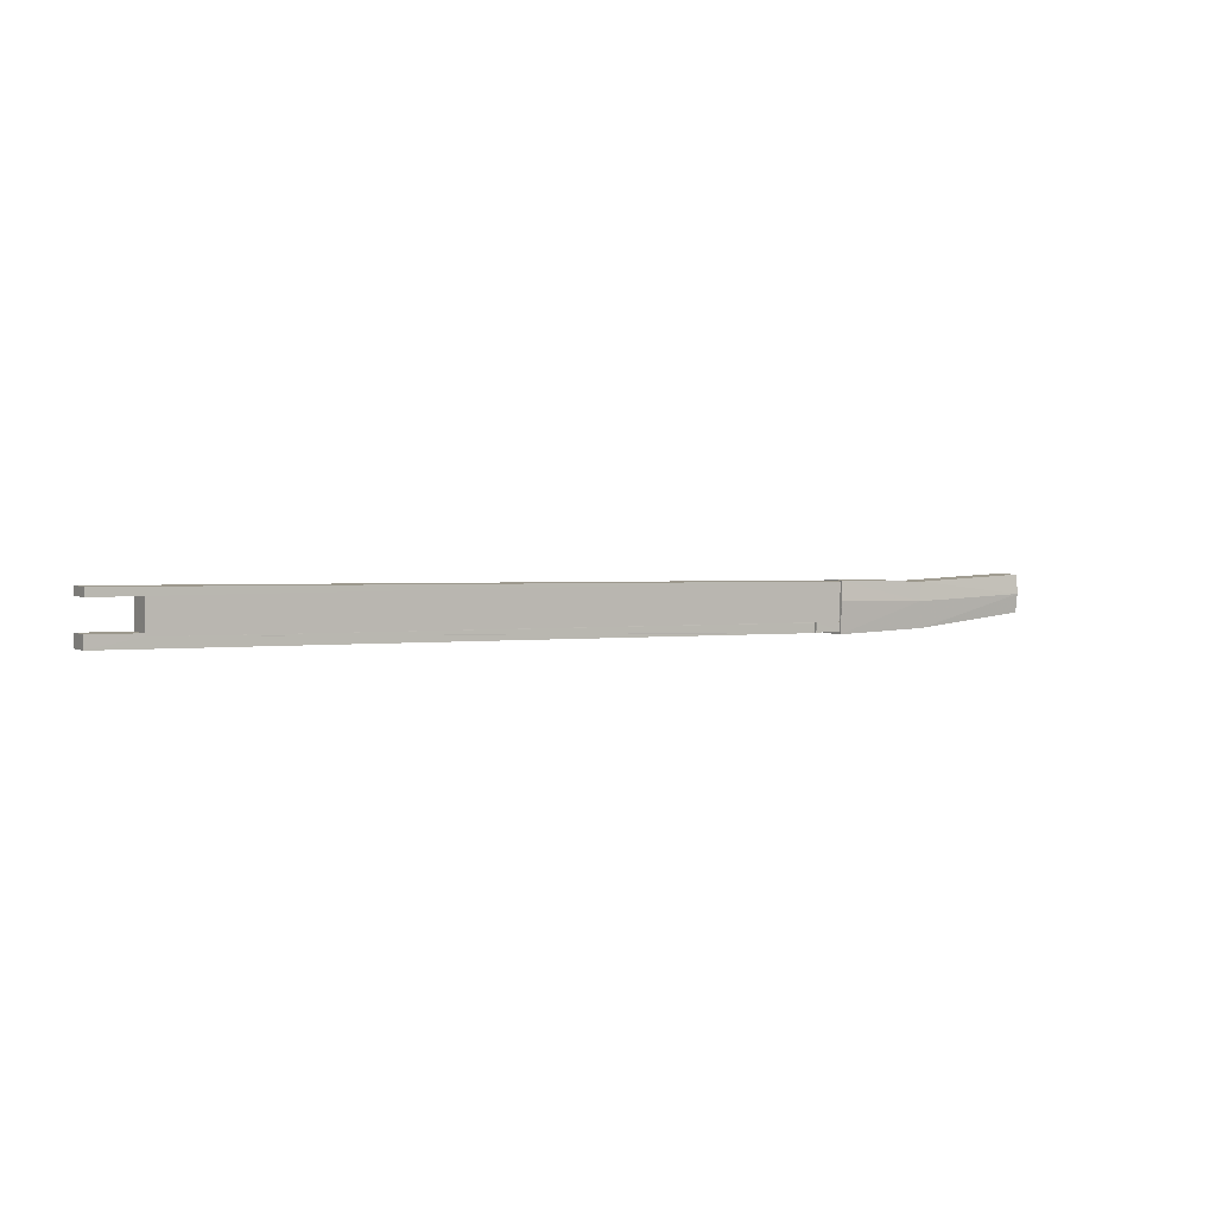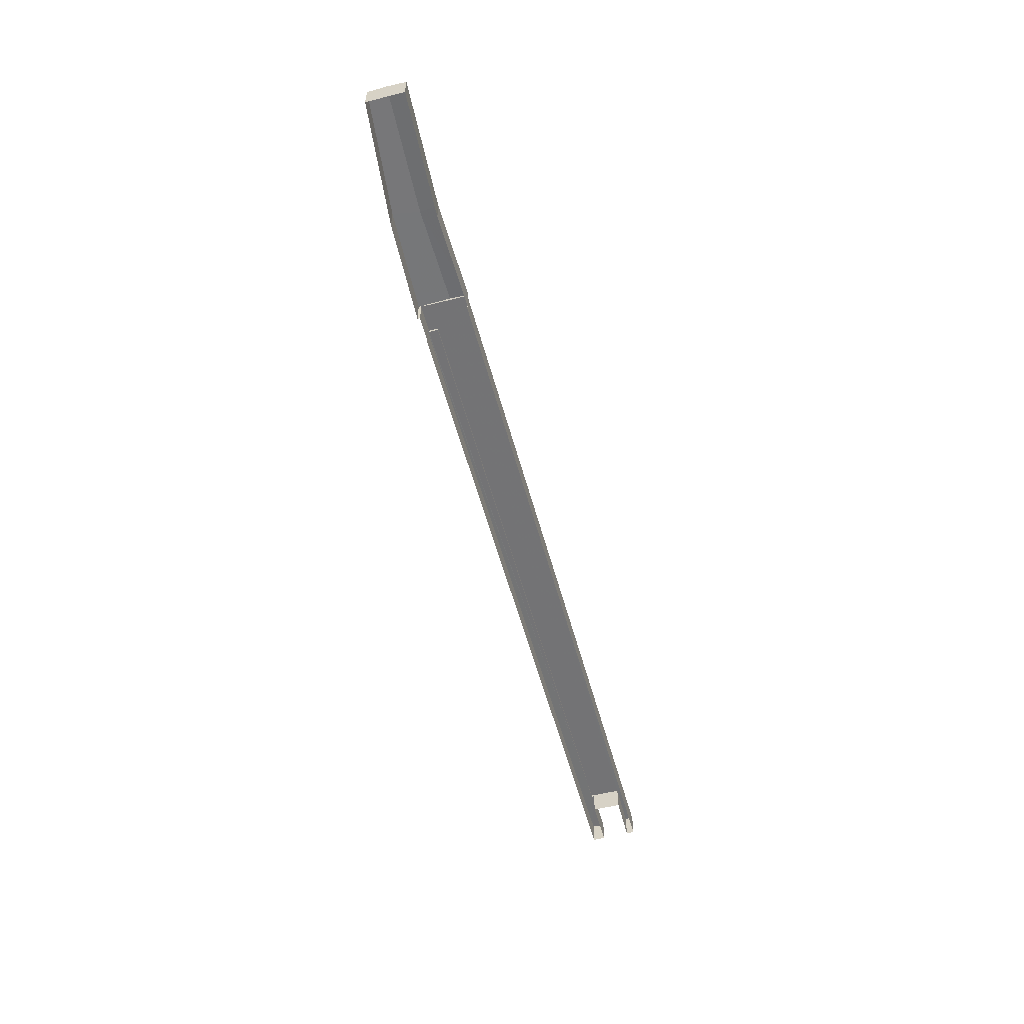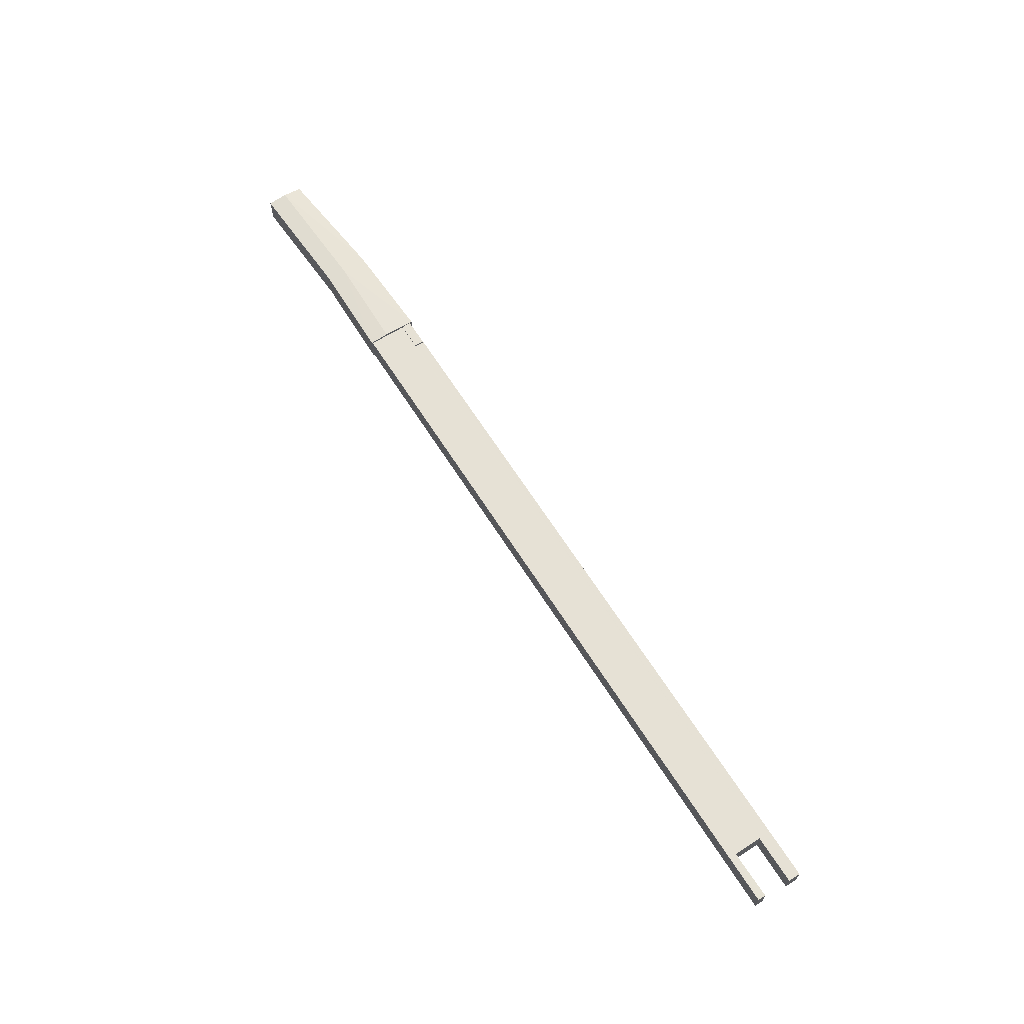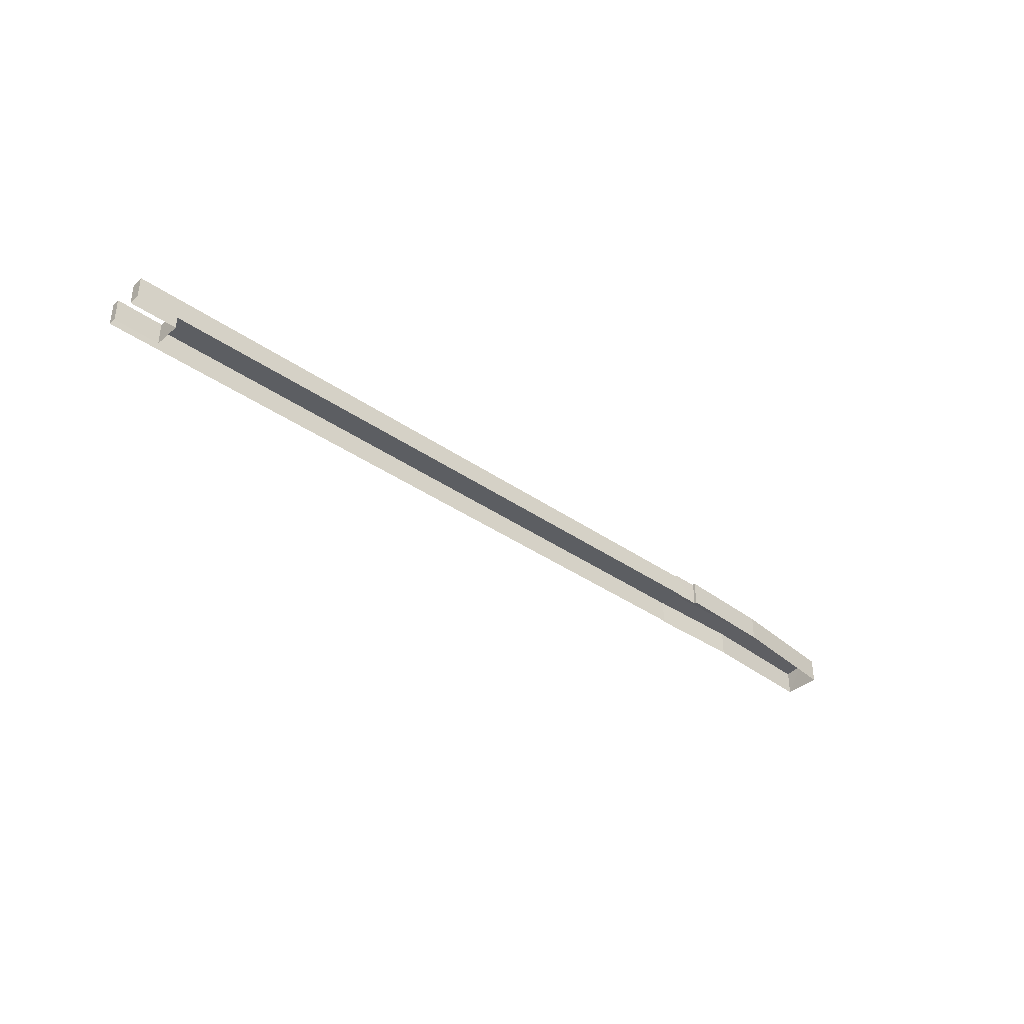
<metadata>
{"format":"obj","ext":"obj","renderer":"f3d","projection":"perspective","resolution":1024,"background":"white","views":[{"elev":3.7,"azim":-32.7,"up":"+Y"},{"elev":-56.0,"azim":103.8,"up":"+Z"},{"elev":64.4,"azim":-123.5,"up":"+Z"},{"elev":-37.7,"azim":-43.1,"up":"+Z"}]}
</metadata>
<code>
v -3.719e+05 -1.05e+05 27.63
v -3.719e+05 -1.05e+05 27.63
v -3.719e+05 -1.05e+05 27.63
v -3.719e+05 -1.05e+05 27.63
v -3.719e+05 -1.05e+05 27.63
v -3.719e+05 -1.05e+05 27.63
v -3.721e+05 -1.05e+05 27.63
v -3.721e+05 -1.05e+05 27.63
v -3.721e+05 -1.05e+05 27.63
v -3.721e+05 -1.05e+05 27.63
v -3.721e+05 -1.05e+05 27.63
v -3.721e+05 -1.05e+05 27.63
v -3.719e+05 -1.05e+05 27.63
v -3.719e+05 -1.05e+05 27.63
v -3.719e+05 -1.05e+05 27.63
v -3.719e+05 -1.05e+05 27.63
v -3.719e+05 -1.05e+05 34.08
v -3.719e+05 -1.05e+05 33.64
v -3.719e+05 -1.05e+05 33.64
v -3.719e+05 -1.05e+05 34.07
v -3.719e+05 -1.05e+05 33.64
v -3.719e+05 -1.05e+05 34.05
v -3.719e+05 -1.05e+05 33.64
v -3.719e+05 -1.05e+05 33.64
v -3.719e+05 -1.05e+05 33.47
v -3.719e+05 -1.05e+05 33.47
v -3.719e+05 -1.05e+05 33.47
v -3.719e+05 -1.05e+05 33.47
v -3.719e+05 -1.05e+05 33.64
v -3.721e+05 -1.05e+05 32.92
v -3.721e+05 -1.05e+05 32.92
v -3.721e+05 -1.05e+05 32.92
v -3.719e+05 -1.05e+05 32.92
v -3.719e+05 -1.05e+05 32.92
v -3.719e+05 -1.05e+05 32.92
v -3.719e+05 -1.05e+05 32.92
v -3.721e+05 -1.05e+05 32.92
v -3.721e+05 -1.05e+05 33.34
v -3.719e+05 -1.05e+05 33.34
v -3.719e+05 -1.05e+05 33.34
v -3.721e+05 -1.05e+05 33.34
v -3.721e+05 -1.05e+05 33.34
v -3.721e+05 -1.05e+05 33.34
v -3.719e+05 -1.05e+05 33.34
v -3.719e+05 -1.05e+05 33.34
f 1 2 3
f 2 4 3
f 5 6 3
f 7 5 8
f 8 9 7
f 10 11 12
f 13 4 14
f 15 10 8
f 16 11 10
f 15 16 10
f 13 15 5
f 3 4 13
f 3 13 5
f 8 5 15
f 17 18 19
f 20 18 17
f 20 21 18
f 22 21 20
f 23 20 24
f 22 20 23
f 25 26 27
f 25 28 26
f 17 24 20
f 17 29 24
f 30 31 32
f 33 34 32
f 35 33 36
f 32 31 37
f 36 32 37
f 33 32 36
f 38 39 40
f 40 41 38
f 41 42 43
f 44 42 41
f 45 44 40
f 40 44 41
f 18 14 4
f 18 21 14
f 34 39 38
f 32 34 38
f 10 12 31
f 30 10 31
f 31 12 11
f 37 31 11
f 26 40 39
f 26 39 27
f 39 33 27
f 39 34 33
f 15 13 35
f 13 25 35
f 35 27 33
f 35 25 27
f 19 2 17
f 2 1 17
f 1 29 17
f 5 7 42
f 44 5 42
f 43 9 8
f 41 43 8
f 29 1 3
f 24 29 3
f 42 7 9
f 43 42 9
f 8 30 41
f 41 30 38
f 8 10 30
f 38 30 32
f 40 26 28
f 45 40 28
f 44 6 5
f 13 14 25
f 44 45 22
f 23 6 44
f 14 21 25
f 25 21 28
f 45 28 22
f 23 44 22
f 28 21 22
f 37 11 16
f 36 37 16
f 24 3 6
f 23 24 6
f 15 36 16
f 15 35 36
f 19 4 2
f 19 18 4

</code>
